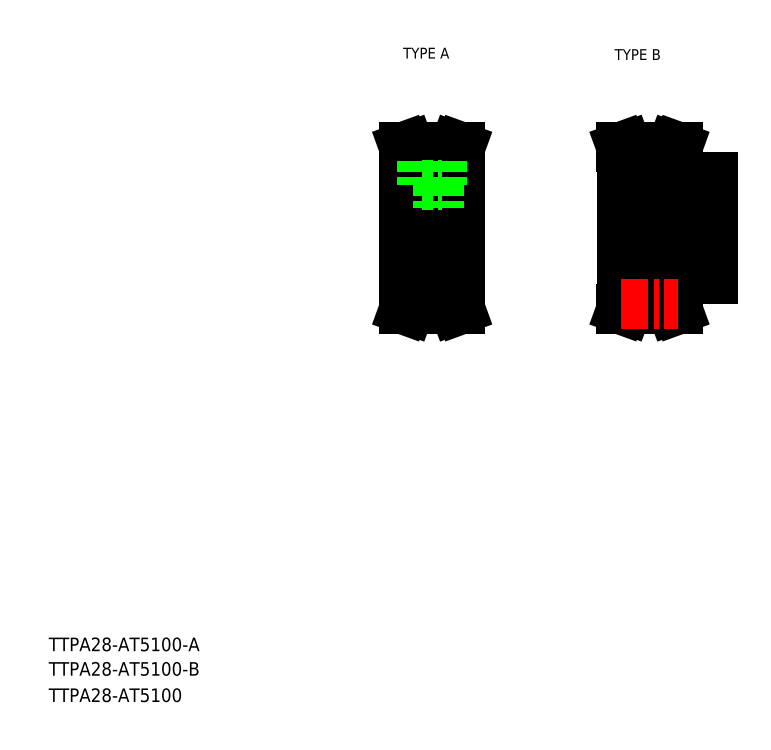
<metadata>
{"format":"dxf","ext":"dxf","renderer":"ezdxf+matplotlib","layout":"modelspace","background":"white","min_lineweight":24,"dpi":150}
</metadata>
<code>
0
SECTION
2
ENTITIES
0
TEXT
8
0
10
10
20
25
30
0
40
4
1
TTPA28-AT5100-A
0
TEXT
8
0
10
10
20
10
30
0
40
4
1
TTPA28-AT5100
0
TEXT
8
0
10
114.6
20
199.9
30
0
40
3.2
1
TYPE A
0
TEXT
8
0
10
177
20
199.5
30
0
40
3.2
1
TYPE B
0
TEXT
8
0
10
10
20
17.76
30
0
40
4
1
TTPA28-AT5100-B
0
LINE
8
0
10
179
20
149.8
30
0
11
179
21
167.3
31
0
0
LINE
8
CENTER
10
123.2
20
172.1
30
0
11
123.2
21
149.8
31
0
0
LINE
8
0
10
131.4
20
149.8
30
0
11
131.4
21
167.3
31
0
0
LINE
8
0
10
114.9
20
149.8
30
0
11
114.9
21
167.3
31
0
0
LINE
8
0
10
206
20
164.8
30
0
11
206
21
149.8
31
0
0
LINE
8
0
10
179
20
149.8
30
0
11
179
21
167.3
31
0
0
LINE
8
CENTER
10
201
20
168.3
30
0
11
201
21
152.8
31
0
0
LINE
8
0
10
203
20
164.8
30
0
11
203
21
155.8
31
0
0
LINE
8
0
10
202.7
20
164.8
30
0
11
202.7
21
155.8
31
0
0
LINE
8
0
10
199.4
20
164.8
30
0
11
199.4
21
155.8
31
0
0
LINE
8
0
10
199
20
164.8
30
0
11
199
21
155.8
31
0
0
LINE
8
CENTER
10
114.9
20
127.6
30
0
11
131.5
21
127.6
31
0
0
LINE
8
0
10
117.4
20
128.2
30
0
11
129
21
128.2
31
0
0
LINE
8
0
10
117.4
20
130
30
0
11
129
21
130
31
0
0
LINE
8
CENTER
10
111.9
20
149.8
30
0
11
134.4
21
149.8
31
0
0
LINE
8
0
10
114.9
20
149.8
30
0
11
114.9
21
132.3
31
0
0
LINE
8
0
10
117.4
20
128.2
30
0
11
116.5
21
125.8
31
0
0
LINE
8
0
10
115.8
20
128.4
30
0
11
114.8
21
125.8
31
0
0
LINE
8
0
10
116.5
20
125.8
30
0
11
114.8
21
125.8
31
0
0
LINE
8
0
10
115.8
20
132.3
30
0
11
115.8
21
128.4
31
0
0
LINE
8
0
10
117.4
20
132.3
30
0
11
117.4
21
128.2
31
0
0
LINE
8
0
10
114.9
20
132.3
30
0
11
117.4
21
132.3
31
0
0
LINE
8
0
10
131.4
20
149.8
30
0
11
131.4
21
132.3
31
0
0
LINE
8
0
10
129.8
20
125.8
30
0
11
131.5
21
125.8
31
0
0
LINE
8
0
10
131.4
20
132.3
30
0
11
129
21
132.3
31
0
0
LINE
8
0
10
129
20
128.2
30
0
11
129.8
21
125.8
31
0
0
LINE
8
0
10
129
20
132.3
30
0
11
129
21
128.2
31
0
0
LINE
8
0
10
130.6
20
128.4
30
0
11
131.5
21
125.8
31
0
0
LINE
8
0
10
130.6
20
132.3
30
0
11
130.6
21
128.4
31
0
0
LINE
8
CENTER
10
176
20
149.8
30
0
11
209
21
149.8
31
0
0
LINE
8
0
10
179
20
155.8
30
0
11
206
21
155.8
31
0
0
LINE
8
0
10
179
20
143.8
30
0
11
206
21
143.8
31
0
0
LINE
8
0
10
179
20
149.8
30
0
11
179
21
132.3
31
0
0
LINE
8
0
10
179
20
149.8
30
0
11
179
21
132.3
31
0
0
LINE
8
0
10
206
20
134.8
30
0
11
206
21
149.8
31
0
0
LINE
8
0
10
195.5
20
134.8
30
0
11
206
21
134.8
31
0
0
LINE
8
0
10
195.5
20
132.3
30
0
11
195.5
21
134.8
31
0
0
LINE
8
CENTER
10
114.9
20
172.1
30
0
11
131.5
21
172.1
31
0
0
LINE
8
0
10
114.9
20
167.3
30
0
11
117.4
21
167.3
31
0
0
LINE
8
0
10
131.4
20
167.3
30
0
11
129
21
167.3
31
0
0
LINE
8
0
10
195.5
20
164.8
30
0
11
206
21
164.8
31
0
0
LINE
8
0
10
195.5
20
164.8
30
0
11
195.5
21
167.3
31
0
0
LINE
8
0
10
117.4
20
169.7
30
0
11
129
21
169.7
31
0
0
LINE
8
0
10
115.8
20
167.3
30
0
11
115.8
21
171.3
31
0
0
LINE
8
0
10
117.4
20
167.3
30
0
11
117.4
21
171.5
31
0
0
LINE
8
0
10
129
20
167.3
30
0
11
129
21
171.5
31
0
0
LINE
8
0
10
130.6
20
167.3
30
0
11
130.6
21
171.3
31
0
0
LINE
8
0
10
117.4
20
171.5
30
0
11
129
21
171.5
31
0
0
LINE
8
0
10
115.8
20
171.3
30
0
11
114.8
21
173.8
31
0
0
LINE
8
0
10
116.5
20
173.8
30
0
11
114.8
21
173.8
31
0
0
LINE
8
0
10
117.4
20
171.5
30
0
11
116.5
21
173.8
31
0
0
LINE
8
0
10
129
20
171.5
30
0
11
129.8
21
173.8
31
0
0
LINE
8
0
10
130.6
20
171.3
30
0
11
131.5
21
173.8
31
0
0
LINE
8
0
10
129.8
20
173.8
30
0
11
131.5
21
173.8
31
0
0
LINE
8
0
10
121.5
20
162.5
30
0
11
121.5
21
155.8
31
0
0
LINE
8
0
10
121.2
20
162.5
30
0
11
121.2
21
155.8
31
0
0
LINE
8
0
10
114.9
20
155.8
30
0
11
131.4
21
155.8
31
0
0
LINE
8
0
10
120.2
20
162.5
30
0
11
126.2
21
162.5
31
0
0
LINE
8
0
10
120.2
20
169.7
30
0
11
120.2
21
162.5
31
0
0
LINE
8
0
10
125.2
20
162.5
30
0
11
125.2
21
155.8
31
0
0
LINE
8
0
10
124.8
20
162.5
30
0
11
124.8
21
155.8
31
0
0
LINE
8
0
10
126.2
20
169.7
30
0
11
126.2
21
162.5
31
0
0
LINE
8
0
10
114.9
20
143.8
30
0
11
131.4
21
143.8
31
0
0
LINE
8
0
10
194.7
20
171.3
30
0
11
195.6
21
173.8
31
0
0
LINE
8
0
10
193.1
20
171.5
30
0
11
194
21
173.8
31
0
0
LINE
8
0
10
181.5
20
171.5
30
0
11
193.1
21
171.5
31
0
0
LINE
8
0
10
181.5
20
169.7
30
0
11
193.1
21
169.7
31
0
0
LINE
8
0
10
194.7
20
167.3
30
0
11
194.7
21
171.3
31
0
0
LINE
8
0
10
193.1
20
167.3
30
0
11
193.1
21
171.5
31
0
0
LINE
8
CENTER
10
179
20
172.1
30
0
11
195.6
21
172.1
31
0
0
LINE
8
0
10
194
20
173.8
30
0
11
195.6
21
173.8
31
0
0
LINE
8
0
10
181.5
20
171.5
30
0
11
180.6
21
173.8
31
0
0
LINE
8
0
10
179.9
20
171.3
30
0
11
179
21
173.8
31
0
0
LINE
8
0
10
181.5
20
167.3
30
0
11
181.5
21
171.5
31
0
0
LINE
8
0
10
179.9
20
167.3
30
0
11
179.9
21
171.3
31
0
0
LINE
8
0
10
180.6
20
173.8
30
0
11
179
21
173.8
31
0
0
LINE
8
0
10
179
20
167.3
30
0
11
181.5
21
167.3
31
0
0
LINE
8
0
10
195.5
20
167.3
30
0
11
193.1
21
167.3
31
0
0
LINE
8
0
10
181.5
20
130
30
0
11
193.1
21
130
31
0
0
LINE
8
0
10
179.9
20
132.3
30
0
11
179.9
21
128.4
31
0
0
LINE
8
0
10
179
20
132.3
30
0
11
181.5
21
132.3
31
0
0
LINE
8
0
10
194.7
20
132.3
30
0
11
194.7
21
128.4
31
0
0
LINE
8
0
10
195.5
20
132.3
30
0
11
193.1
21
132.3
31
0
0
LINE
8
0
10
193.1
20
132.3
30
0
11
193.1
21
128.2
31
0
0
LINE
8
0
10
181.5
20
132.3
30
0
11
181.5
21
128.2
31
0
0
LINE
8
0
10
181.5
20
128.2
30
0
11
193.1
21
128.2
31
0
0
LINE
8
0
10
179.9
20
128.4
30
0
11
179
21
125.8
31
0
0
LINE
8
0
10
180.6
20
125.8
30
0
11
179
21
125.8
31
0
0
LINE
8
0
10
181.5
20
128.2
30
0
11
180.6
21
125.8
31
0
0
LINE
8
0
10
193.1
20
128.2
30
0
11
194
21
125.8
31
0
0
LINE
8
0
10
194.7
20
128.4
30
0
11
195.6
21
125.8
31
0
0
LINE
8
0
10
194
20
125.8
30
0
11
195.6
21
125.8
31
0
0
LINE
8
CENTER
10
179
20
127.6
30
0
11
195.6
21
127.6
31
0
0
ENDSEC
0
EOF

</code>
